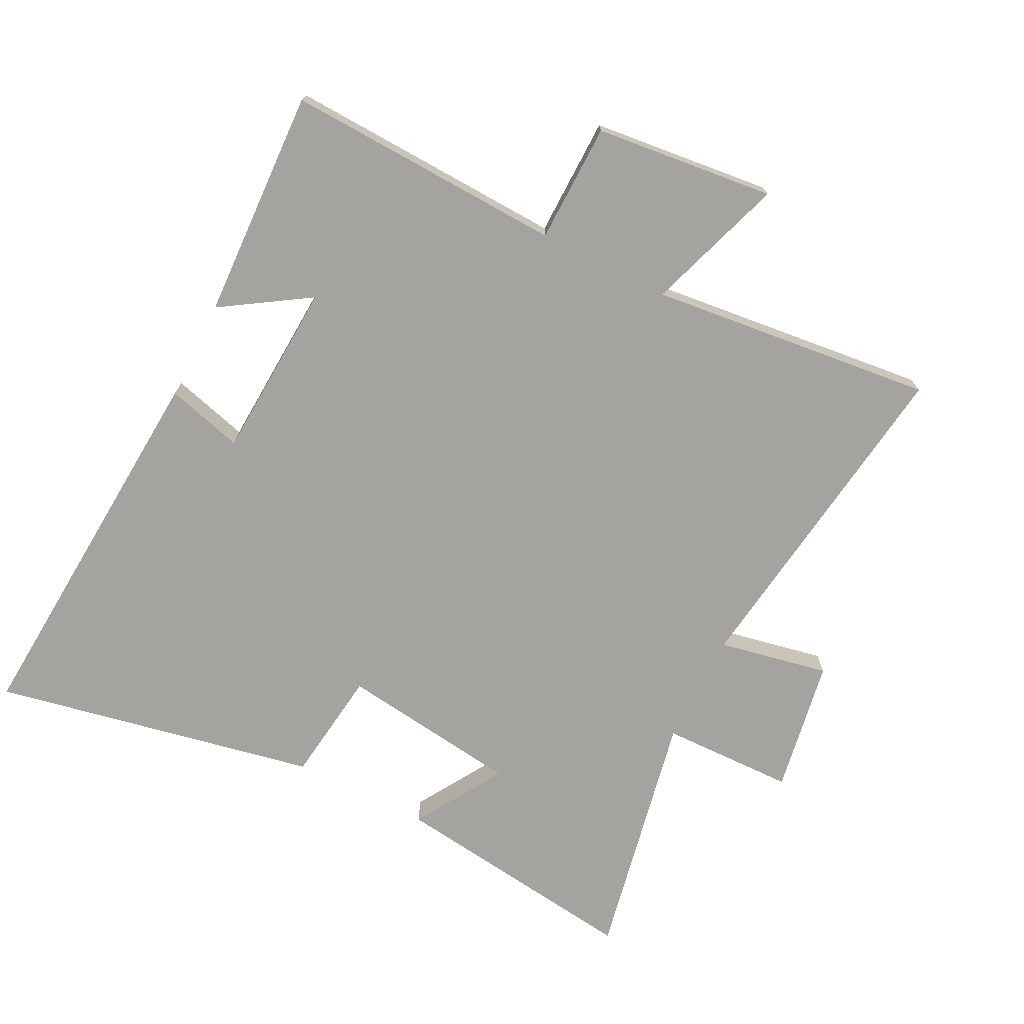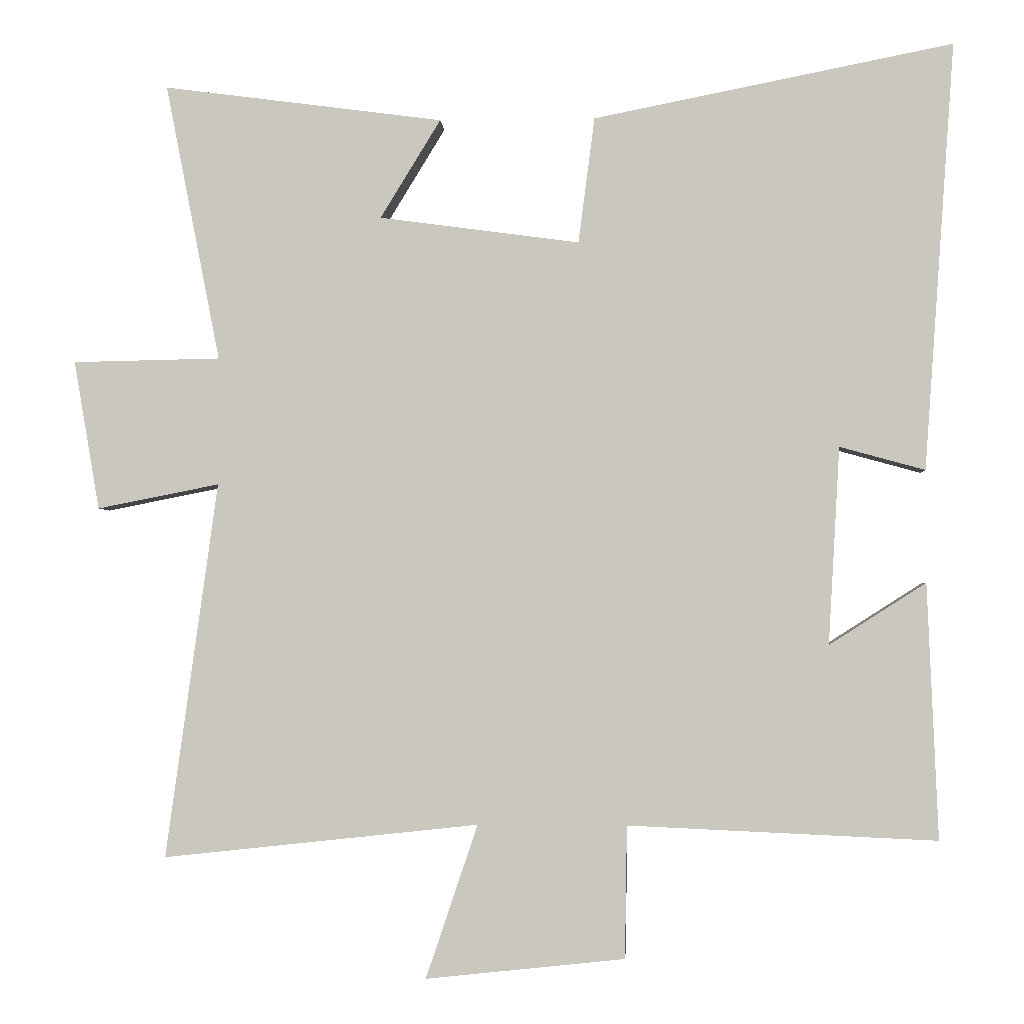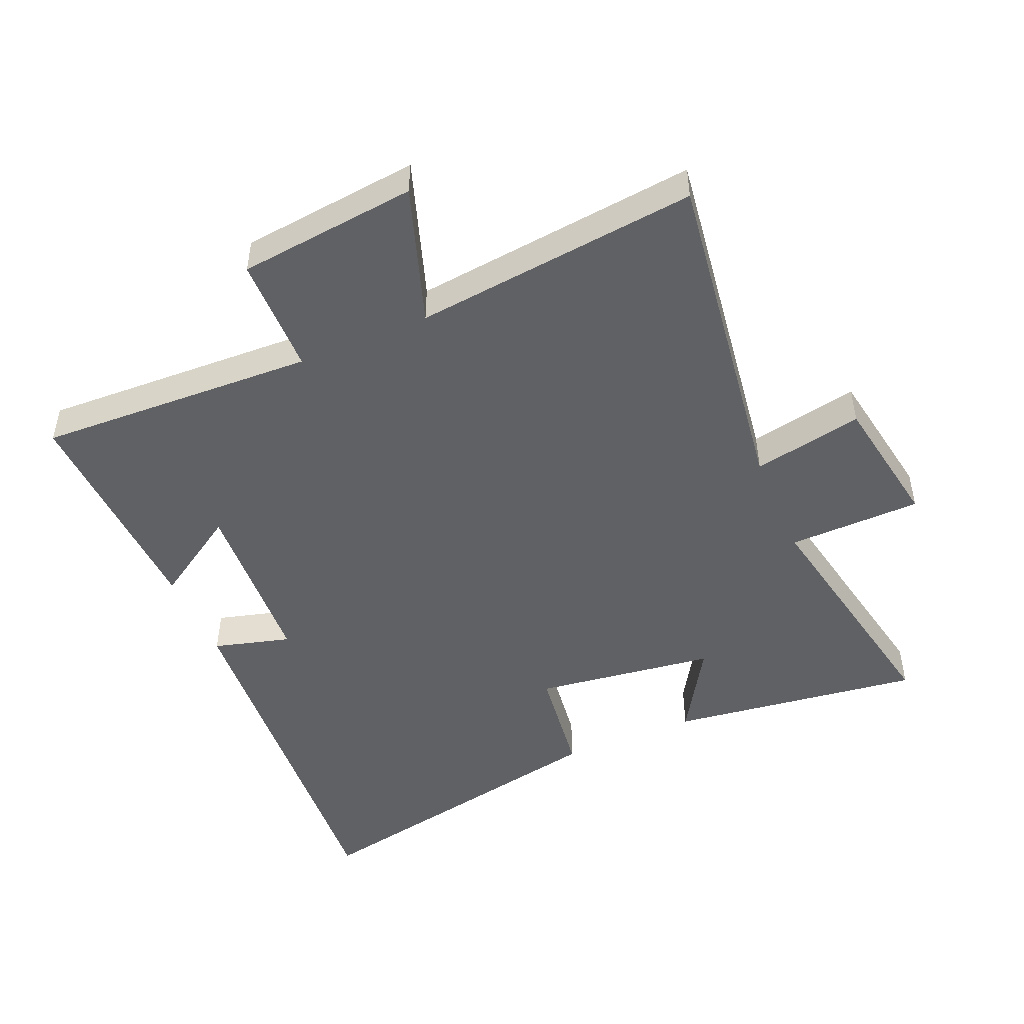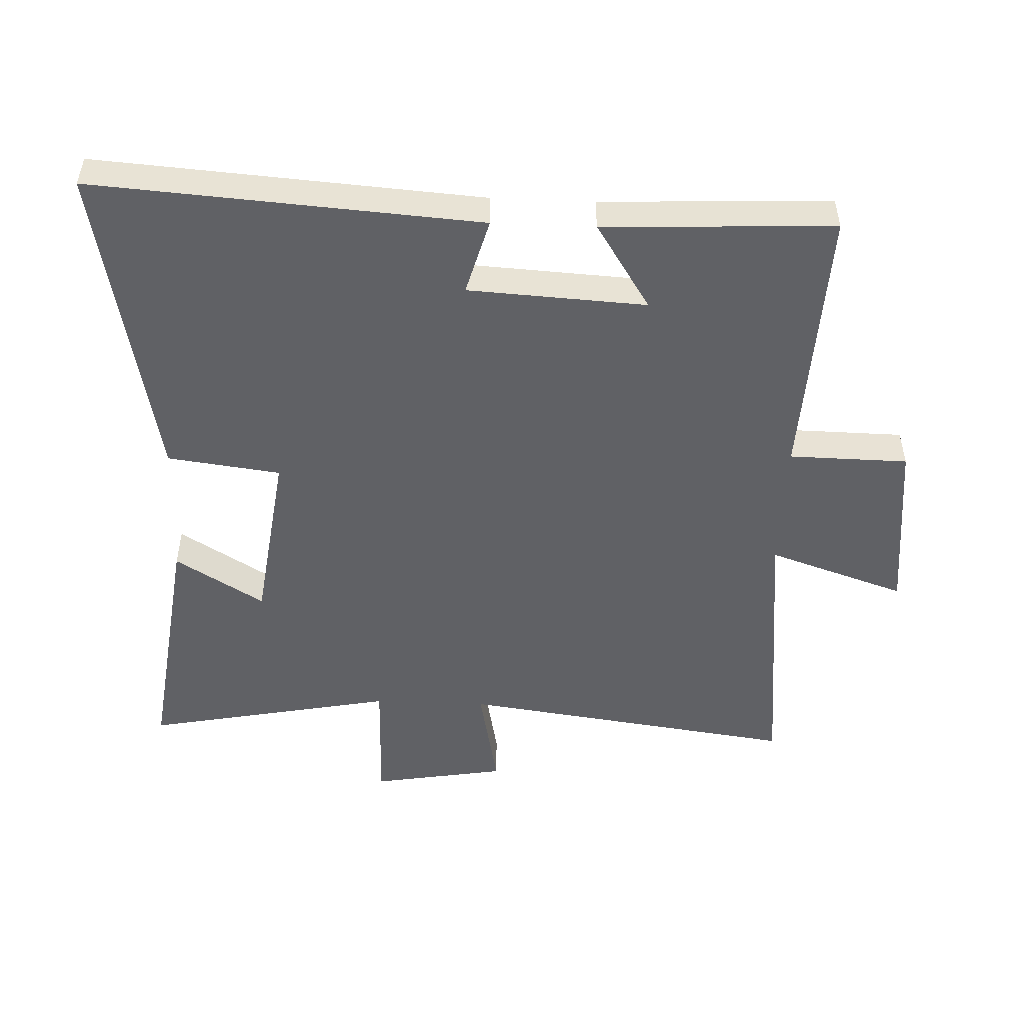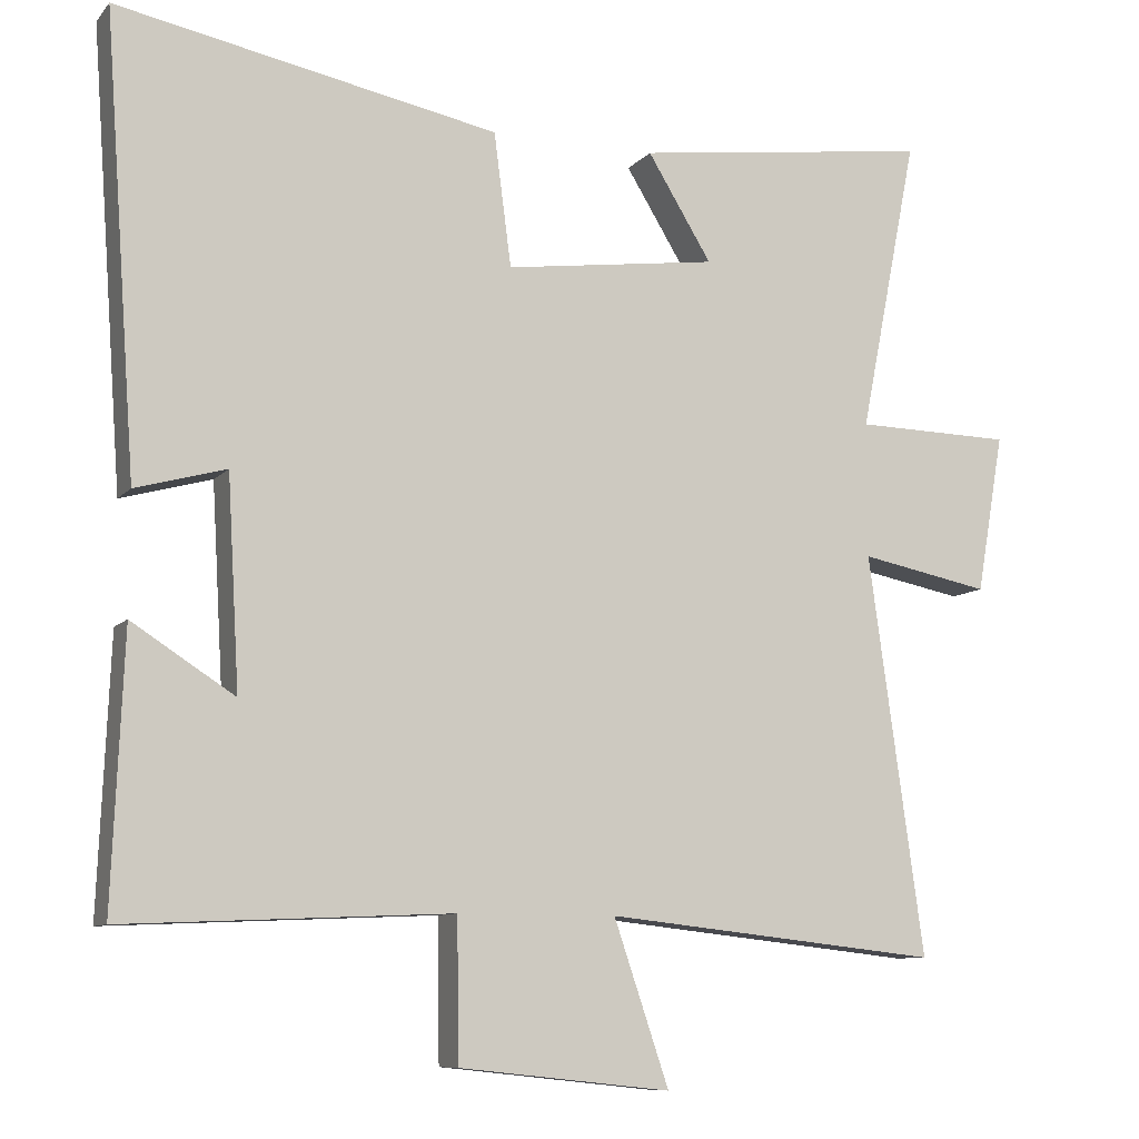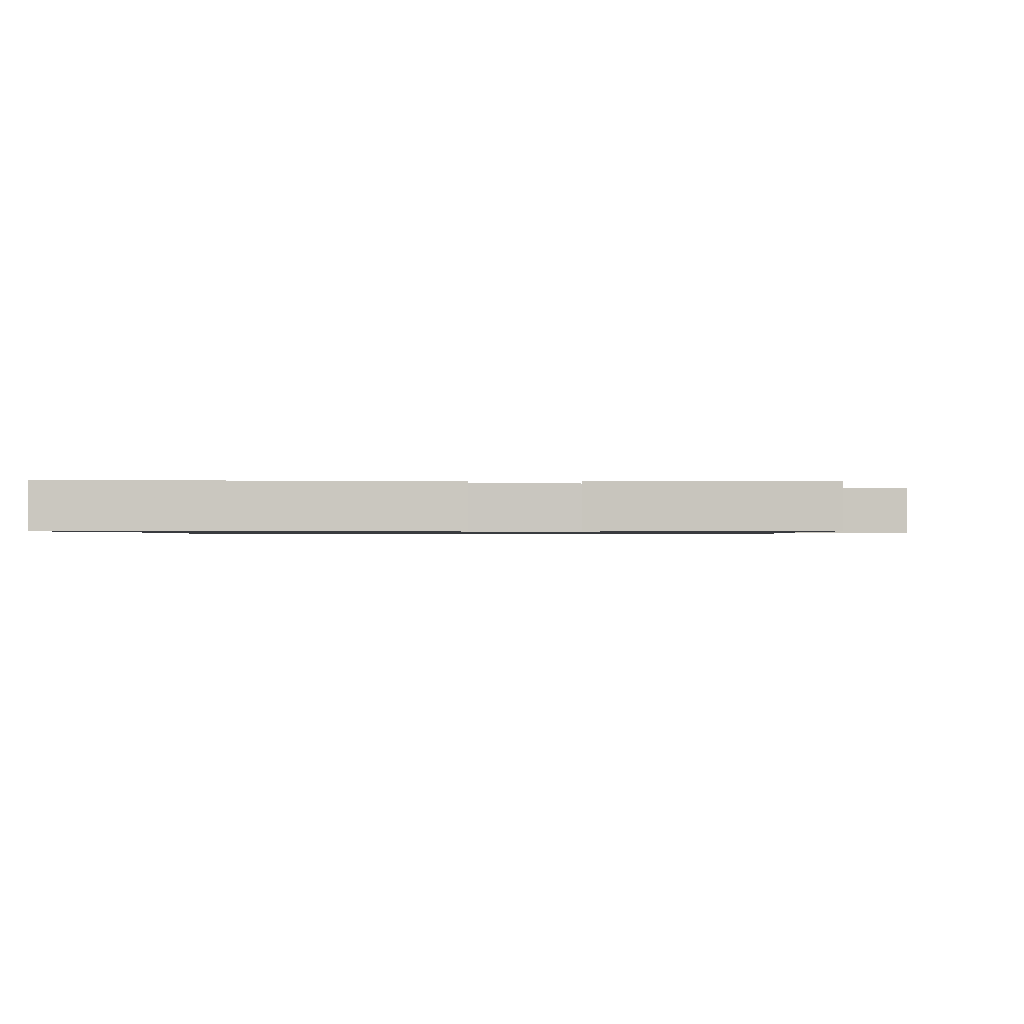
<metadata>
{"format":"obj","ext":"obj","renderer":"f3d","projection":"perspective","resolution":1024,"background":"white","views":[{"elev":-72.9,"azim":153.3,"up":"+Y"},{"elev":-2.4,"azim":3.4,"up":"+Z"},{"elev":-48.4,"azim":-156.8,"up":"+Y"},{"elev":-50.1,"azim":87.7,"up":"+Y"},{"elev":-9.3,"azim":157.2,"up":"+Z"},{"elev":-0.8,"azim":90.5,"up":"+Y"}]}
</metadata>
<code>
v -0.573 0.07 -0.548
v -0.5 0.07 -0.019
v -0.672 0.07 -0.053
v -0.708 0.07 0.157
v -0.5 0.07 0.161
v -0.577 0.07 0.552
v -0.183 0.07 0.5
v -0.268 0.07 0.361
v 0.014 0.07 0.323
v 0.037 0.07 0.5
v 0.543 0.07 0.6
v 0.5 0.07 -0.002
v 0.38 0.07 0.031
v 0.364 0.07 -0.247
v 0.5 0.07 -0.16
v 0.515 0.07 -0.519
v 0.081 0.07 -0.5
v 0.078 0.07 -0.686
v -0.202 0.07 -0.716
v -0.129 0.07 -0.5
v -0.573 0 -0.548
v -0.5 0 -0.019
v -0.672 0 -0.053
v -0.708 0 0.157
v -0.5 0 0.161
v -0.577 0 0.552
v -0.183 0 0.5
v -0.268 0 0.361
v 0.014 0 0.323
v 0.037 0 0.5
v 0.543 0 0.6
v 0.5 0 -0.002
v 0.38 0 0.031
v 0.364 0 -0.247
v 0.5 0 -0.16
v 0.515 0 -0.519
v 0.081 0 -0.5
v 0.078 0 -0.686
v -0.202 0 -0.716
v -0.129 0 -0.5
f 17 18 19 20
f 14 15 16 17
f 13 14 17 20
f 10 11 12 13
f 9 10 13
f 8 9 13 20
f 5 6 7 8
f 5 8 20
f 2 3 4 5
f 2 5 20
f 1 2 20
f 40 39 38 37
f 37 36 35 34
f 40 37 34 33
f 33 32 31 30
f 33 30 29
f 40 33 29 28
f 28 27 26 25
f 40 28 25
f 25 24 23 22
f 40 25 22
f 40 22 21
f 1 21 22 2
f 2 22 23 3
f 3 23 24 4
f 4 24 25 5
f 5 25 26 6
f 6 26 27 7
f 7 27 28 8
f 8 28 29 9
f 9 29 30 10
f 10 30 31 11
f 11 31 32 12
f 12 32 33 13
f 13 33 34 14
f 14 34 35 15
f 15 35 36 16
f 16 36 37 17
f 17 37 38 18
f 18 38 39 19
f 19 39 40 20
f 20 40 21 1

</code>
